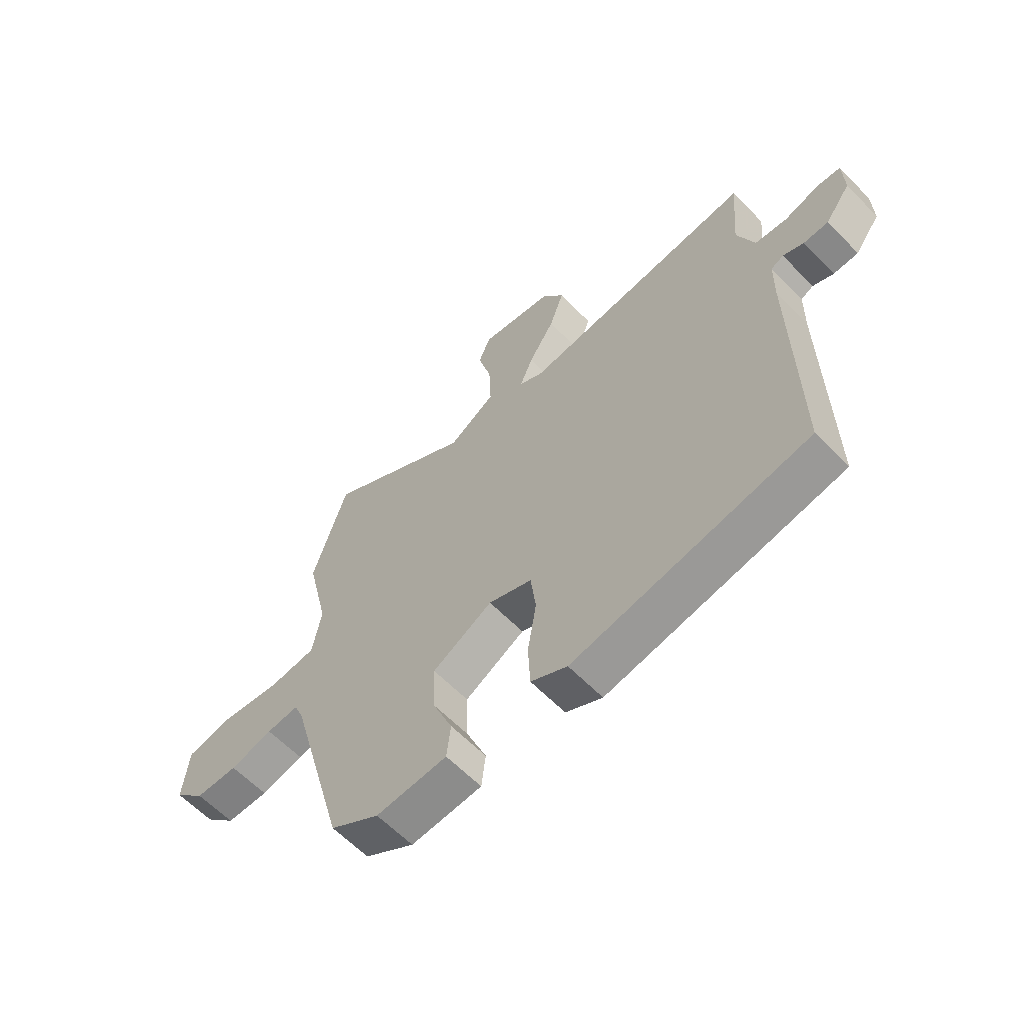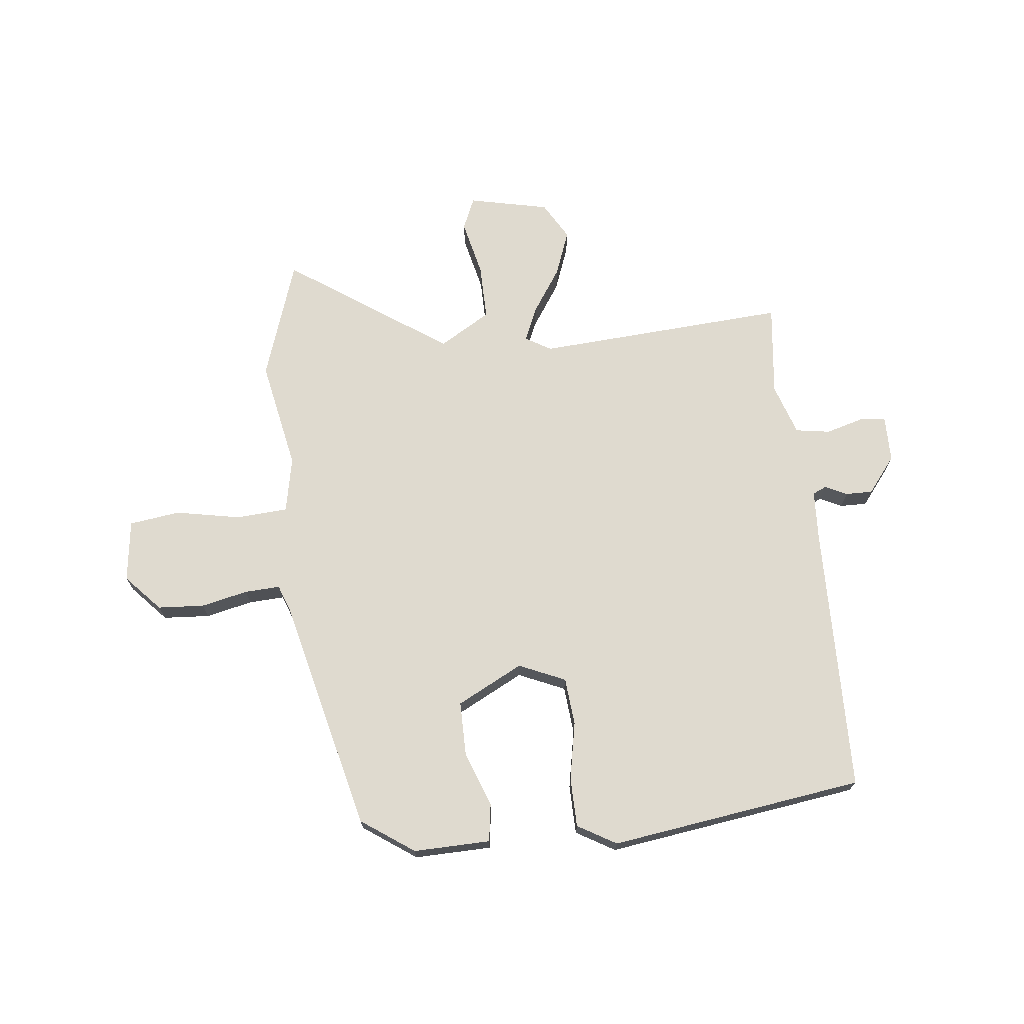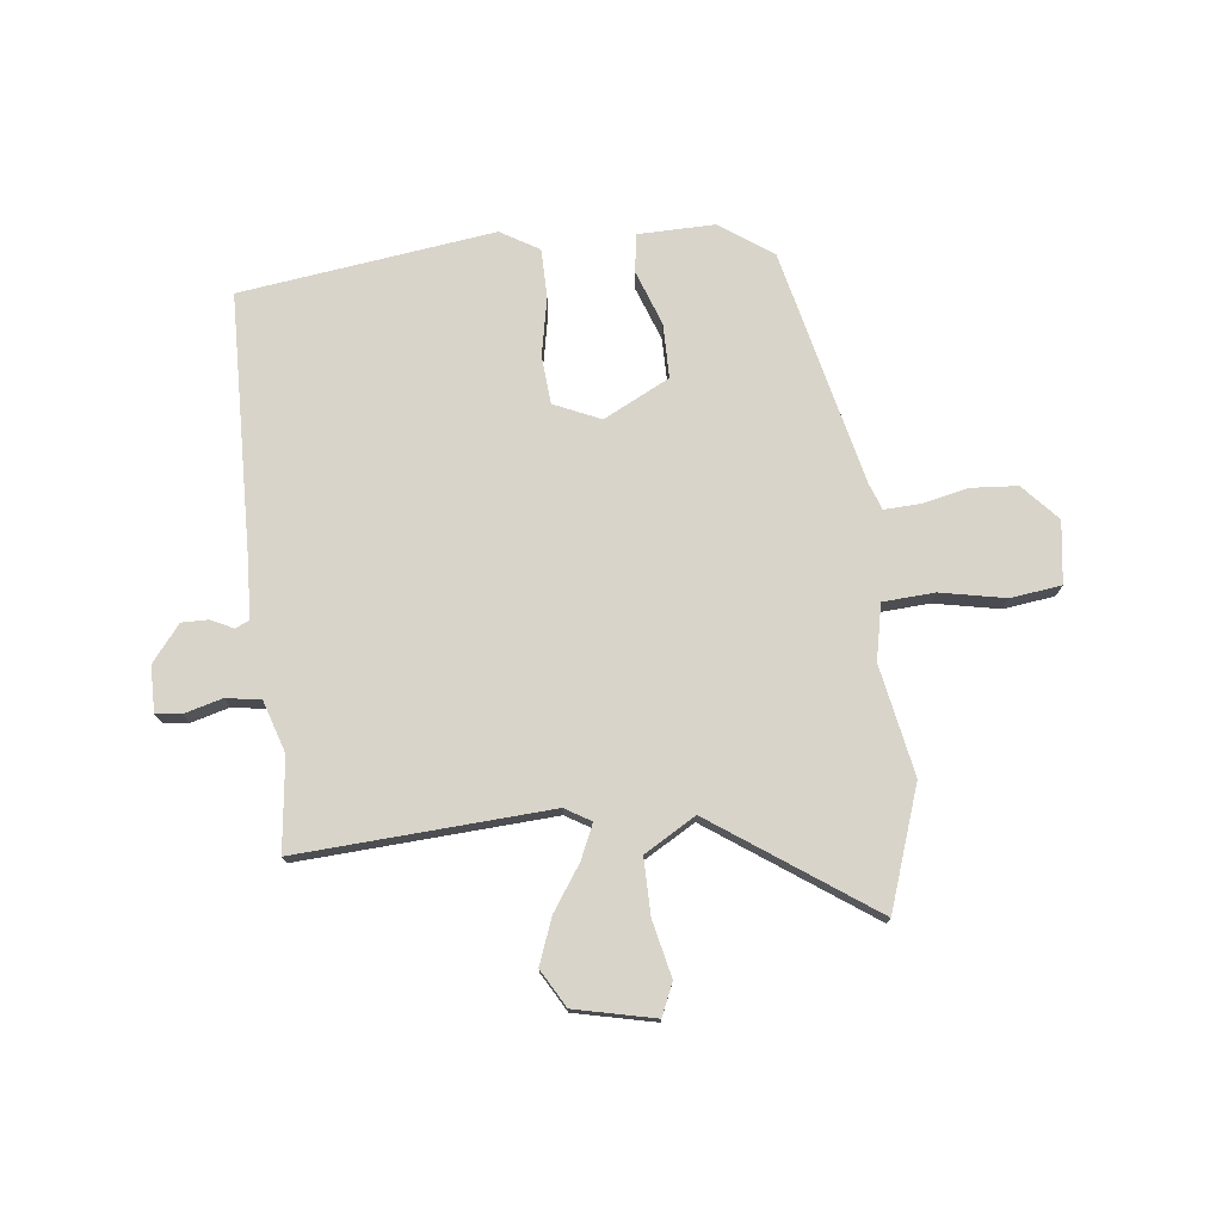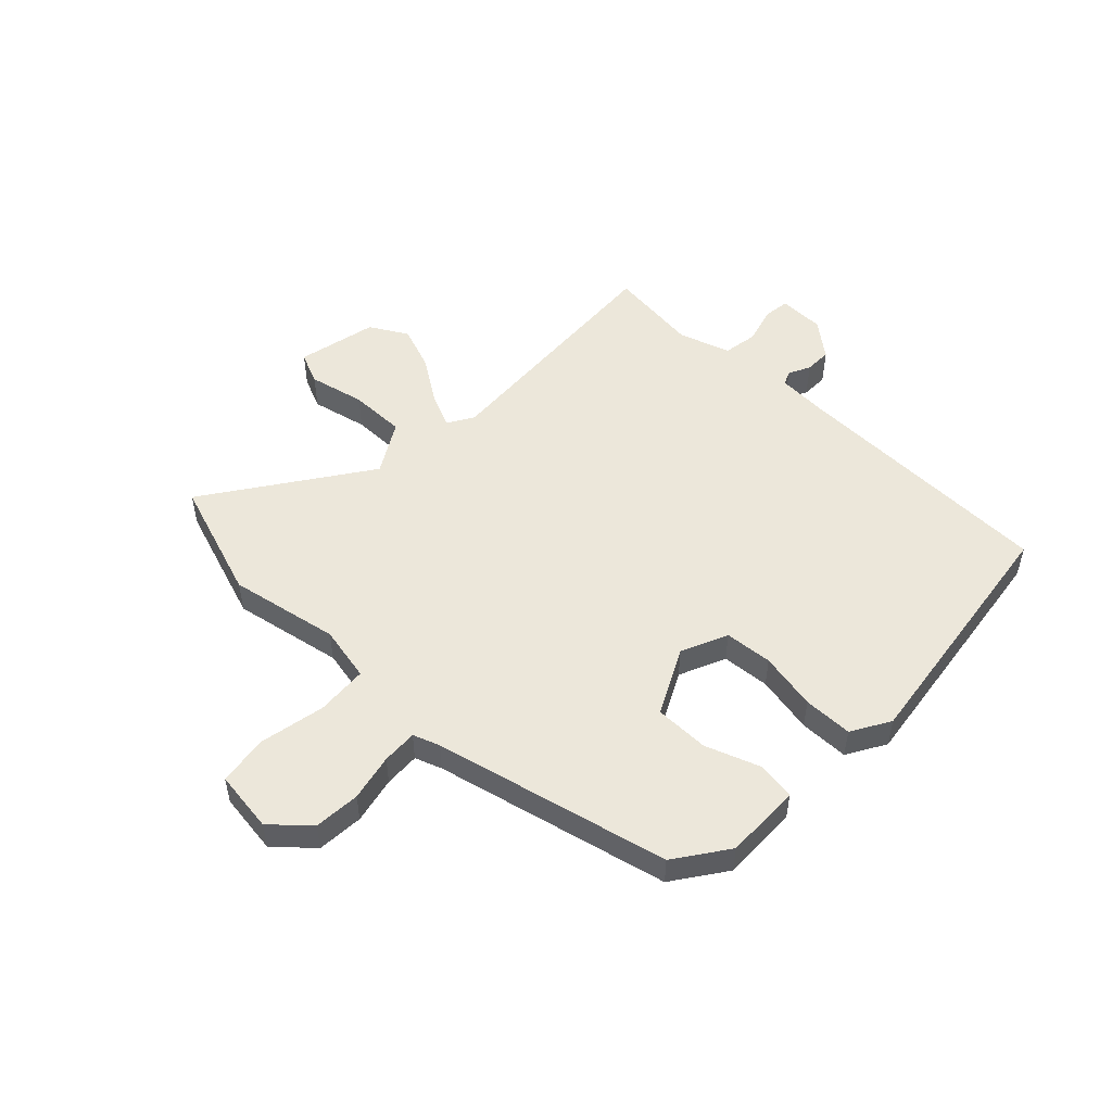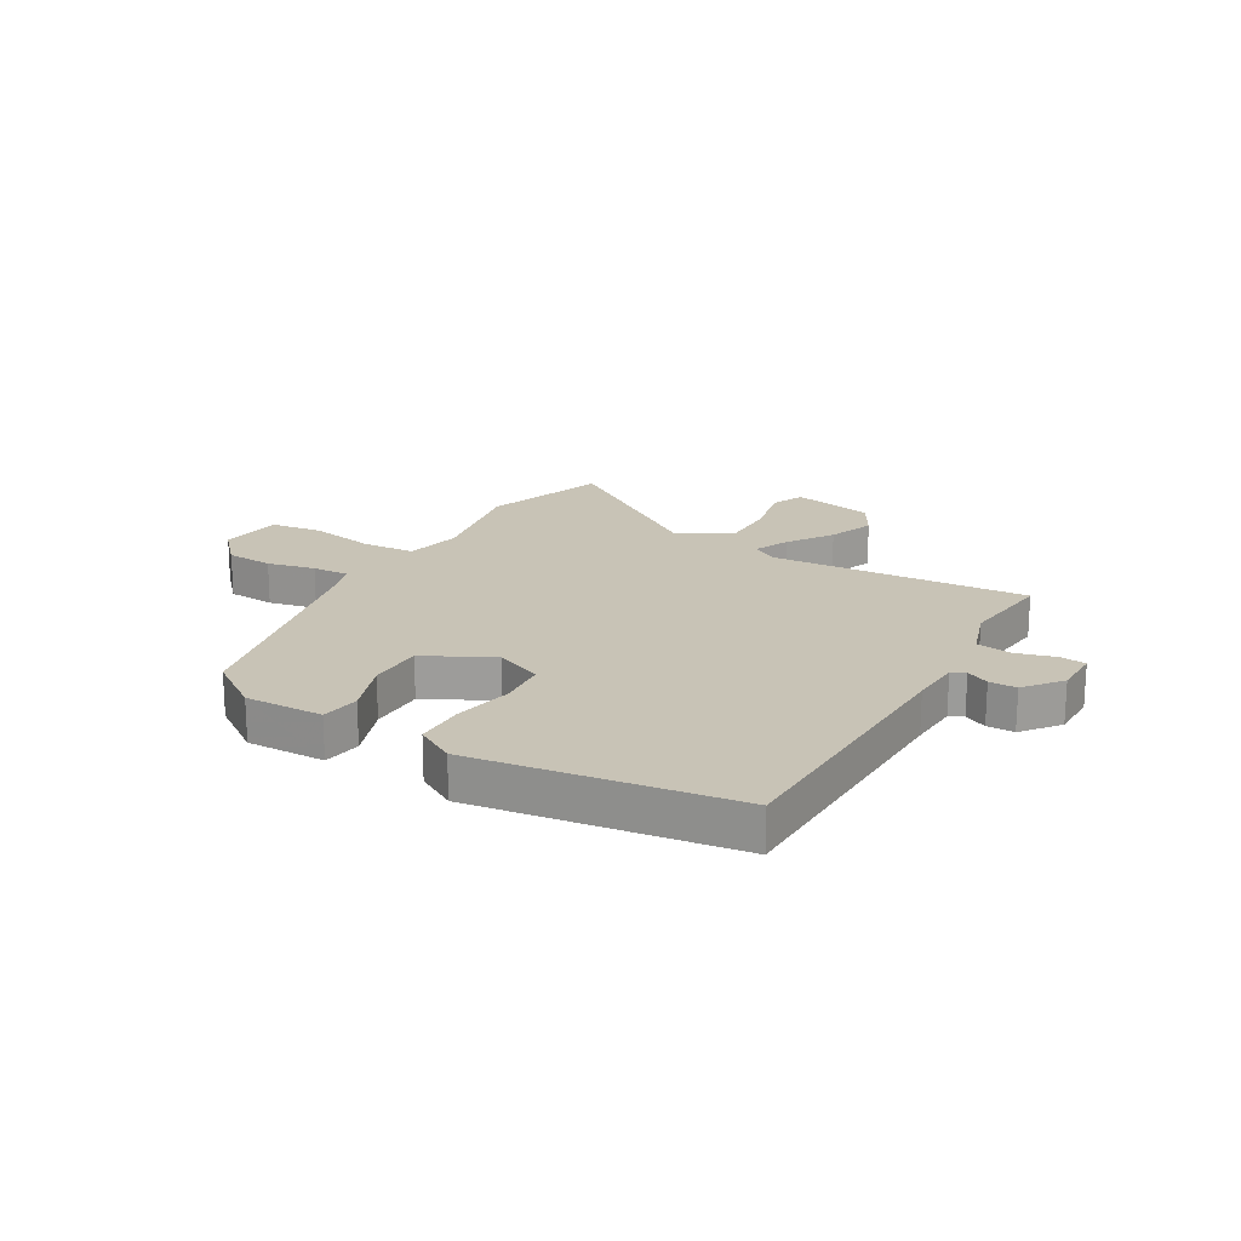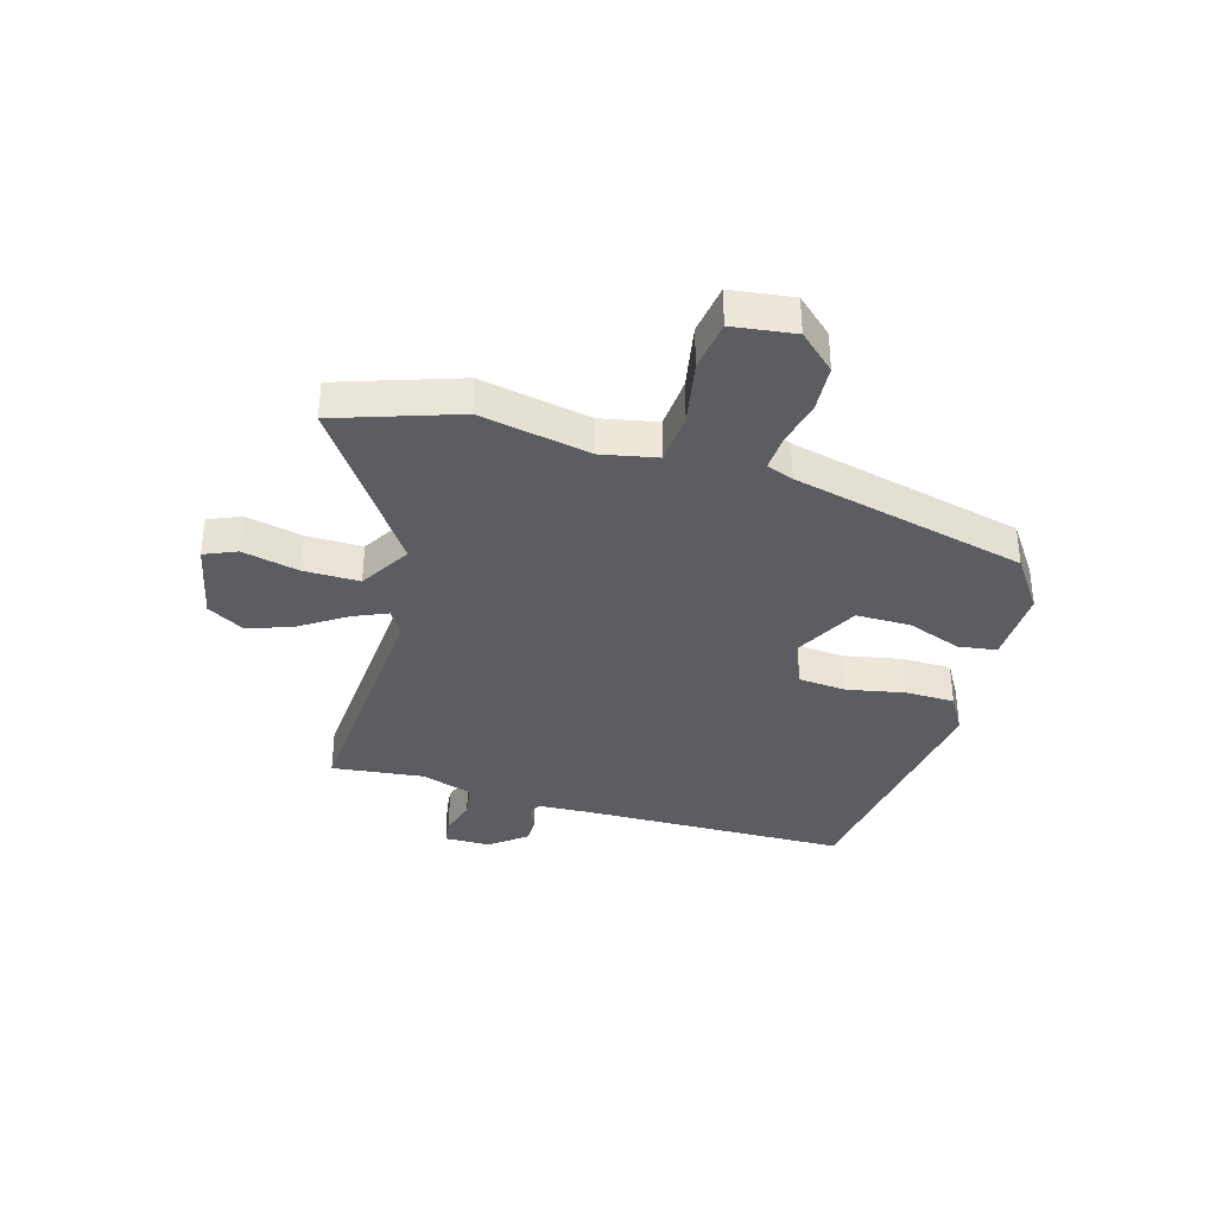
<metadata>
{"format":"obj","ext":"obj","renderer":"f3d","projection":"perspective","resolution":1024,"background":"white","views":[{"elev":-61.8,"azim":-135.9,"up":"+Z"},{"elev":70.8,"azim":175.4,"up":"+Y"},{"elev":75.4,"azim":-4.5,"up":"+Y"},{"elev":51.4,"azim":135.8,"up":"+Y"},{"elev":19.5,"azim":-148.1,"up":"+Y"},{"elev":-35.8,"azim":75.5,"up":"+Y"}]}
</metadata>
<code>
v -0.54 0.07 -0.466
v -0.535 0.07 0.014
v -0.537 0.07 0.104
v -0.561 0.07 0.116
v -0.601 0.07 0.098
v -0.649 0.07 0.099
v -0.698 0.07 0.165
v -0.696 0.07 0.247
v -0.65 0.07 0.251
v -0.583 0.07 0.23
v -0.521 0.07 0.238
v -0.488 0.07 0.329
v -0.502 0.07 0.494
v -0.053 0.07 0.451
v -0.006 0.07 0.477
v -0.031 0.07 0.539
v -0.081 0.07 0.619
v -0.109 0.07 0.701
v -0.068 0.07 0.767
v 0.076 0.07 0.794
v 0.099 0.07 0.736
v 0.073 0.07 0.636
v 0.069 0.07 0.536
v 0.159 0.07 0.479
v 0.449 0.07 0.666
v 0.515 0.07 0.449
v 0.471 0.07 0.254
v 0.488 0.07 0.154
v 0.58 0.07 0.145
v 0.697 0.07 0.164
v 0.787 0.07 0.149
v 0.798 0.07 0.038
v 0.737 0.07 -0.025
v 0.654 0.07 -0.028
v 0.571 0.07 -0.007
v 0.508 0.07 -0.002
v 0.489 0.07 -0.049
v 0.377 0.07 -0.464
v 0.281 0.07 -0.527
v 0.144 0.07 -0.52
v 0.136 0.07 -0.452
v 0.175 0.07 -0.355
v 0.178 0.07 -0.258
v 0.062 0.07 -0.194
v -0.022 0.07 -0.228
v -0.032 0.07 -0.313
v -0.015 0.07 -0.417
v -0.019 0.07 -0.505
v -0.089 0.07 -0.543
v -0.54 0 -0.466
v -0.535 0 0.014
v -0.537 0 0.104
v -0.561 0 0.116
v -0.601 0 0.098
v -0.649 0 0.099
v -0.698 0 0.165
v -0.696 0 0.247
v -0.65 0 0.251
v -0.583 0 0.23
v -0.521 0 0.238
v -0.488 0 0.329
v -0.502 0 0.494
v -0.053 0 0.451
v -0.006 0 0.477
v -0.031 0 0.539
v -0.081 0 0.619
v -0.109 0 0.701
v -0.068 0 0.767
v 0.076 0 0.794
v 0.099 0 0.736
v 0.073 0 0.636
v 0.069 0 0.536
v 0.159 0 0.479
v 0.449 0 0.666
v 0.515 0 0.449
v 0.471 0 0.254
v 0.488 0 0.154
v 0.58 0 0.145
v 0.697 0 0.164
v 0.787 0 0.149
v 0.798 0 0.038
v 0.737 0 -0.025
v 0.654 0 -0.028
v 0.571 0 -0.007
v 0.508 0 -0.002
v 0.489 0 -0.049
v 0.377 0 -0.464
v 0.281 0 -0.527
v 0.144 0 -0.52
v 0.136 0 -0.452
v 0.175 0 -0.355
v 0.178 0 -0.258
v 0.062 0 -0.194
v -0.022 0 -0.228
v -0.032 0 -0.313
v -0.015 0 -0.417
v -0.019 0 -0.505
v -0.089 0 -0.543
f 46 47 48 49
f 45 46 49 1
f 39 40 41 42
f 37 38 39 42
f 36 37 42 43
f 32 33 34 35
f 32 35 36
f 29 30 31 32
f 28 29 32 36
f 27 28 36 43
f 24 25 26 27
f 23 24 27 43
f 19 20 21 22
f 19 22 23
f 16 17 18 19
f 15 16 19 23
f 12 13 14
f 11 12 14
f 7 8 9 10
f 7 10 11
f 4 5 6 7
f 4 7 11
f 3 4 11 14
f 45 1 2
f 44 45 2 3
f 15 23 43 44
f 3 14 15 44
f 98 97 96 95
f 50 98 95 94
f 91 90 89 88
f 91 88 87 86
f 92 91 86 85
f 84 83 82 81
f 85 84 81
f 81 80 79 78
f 85 81 78 77
f 92 85 77 76
f 76 75 74 73
f 92 76 73 72
f 71 70 69 68
f 72 71 68
f 68 67 66 65
f 72 68 65 64
f 63 62 61
f 63 61 60
f 59 58 57 56
f 60 59 56
f 56 55 54 53
f 60 56 53
f 63 60 53 52
f 51 50 94
f 52 51 94 93
f 93 92 72 64
f 93 64 63 52
f 1 50 51 2
f 2 51 52 3
f 3 52 53 4
f 4 53 54 5
f 5 54 55 6
f 6 55 56 7
f 7 56 57 8
f 8 57 58 9
f 9 58 59 10
f 10 59 60 11
f 11 60 61 12
f 12 61 62 13
f 13 62 63 14
f 14 63 64 15
f 15 64 65 16
f 16 65 66 17
f 17 66 67 18
f 18 67 68 19
f 19 68 69 20
f 20 69 70 21
f 21 70 71 22
f 22 71 72 23
f 23 72 73 24
f 24 73 74 25
f 25 74 75 26
f 26 75 76 27
f 27 76 77 28
f 28 77 78 29
f 29 78 79 30
f 30 79 80 31
f 31 80 81 32
f 32 81 82 33
f 33 82 83 34
f 34 83 84 35
f 35 84 85 36
f 36 85 86 37
f 37 86 87 38
f 38 87 88 39
f 39 88 89 40
f 40 89 90 41
f 41 90 91 42
f 42 91 92 43
f 43 92 93 44
f 44 93 94 45
f 45 94 95 46
f 46 95 96 47
f 47 96 97 48
f 48 97 98 49
f 49 98 50 1

</code>
